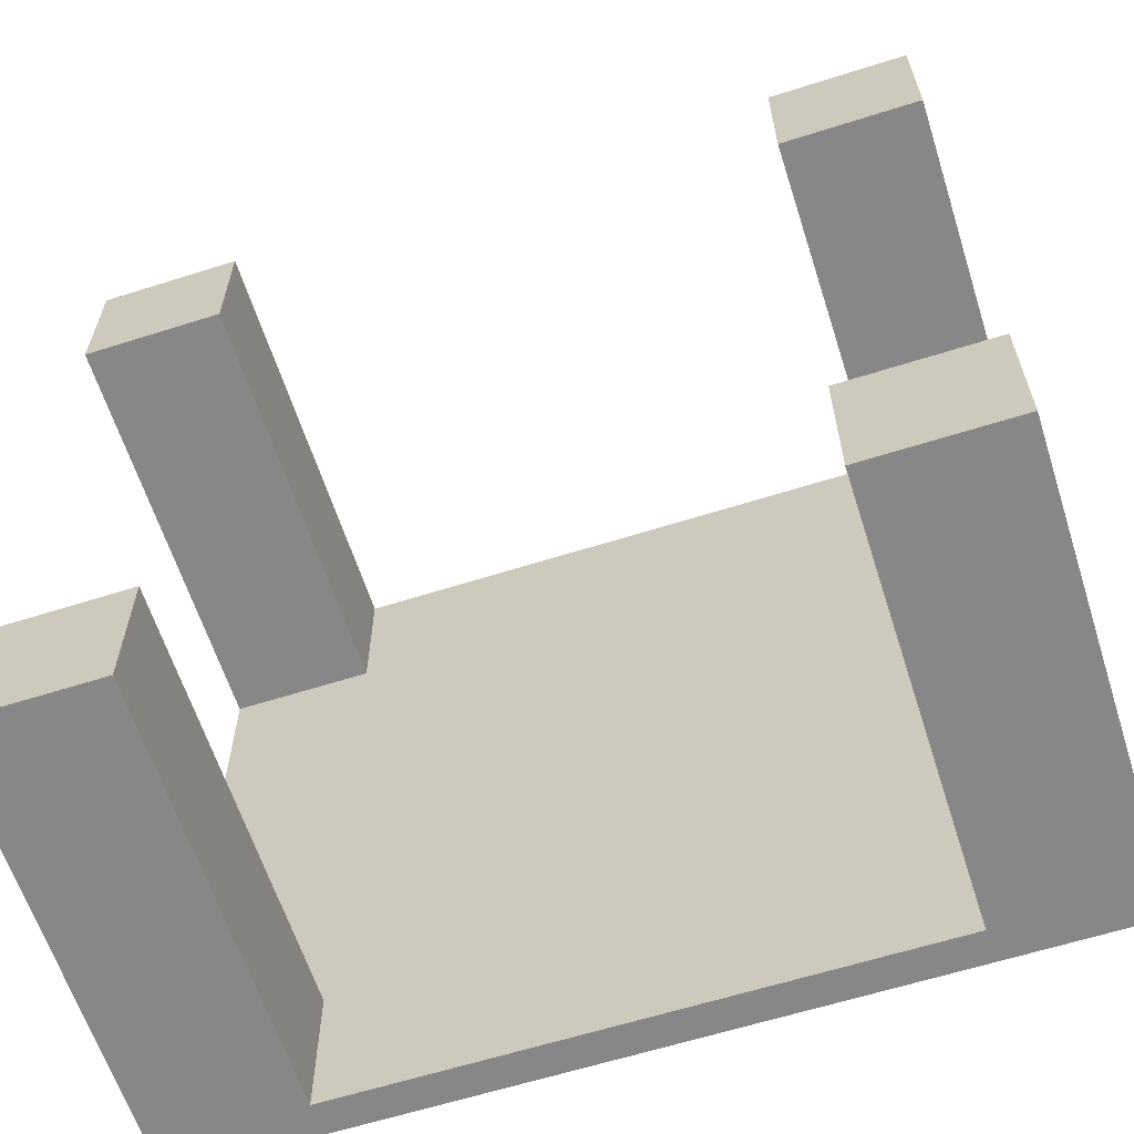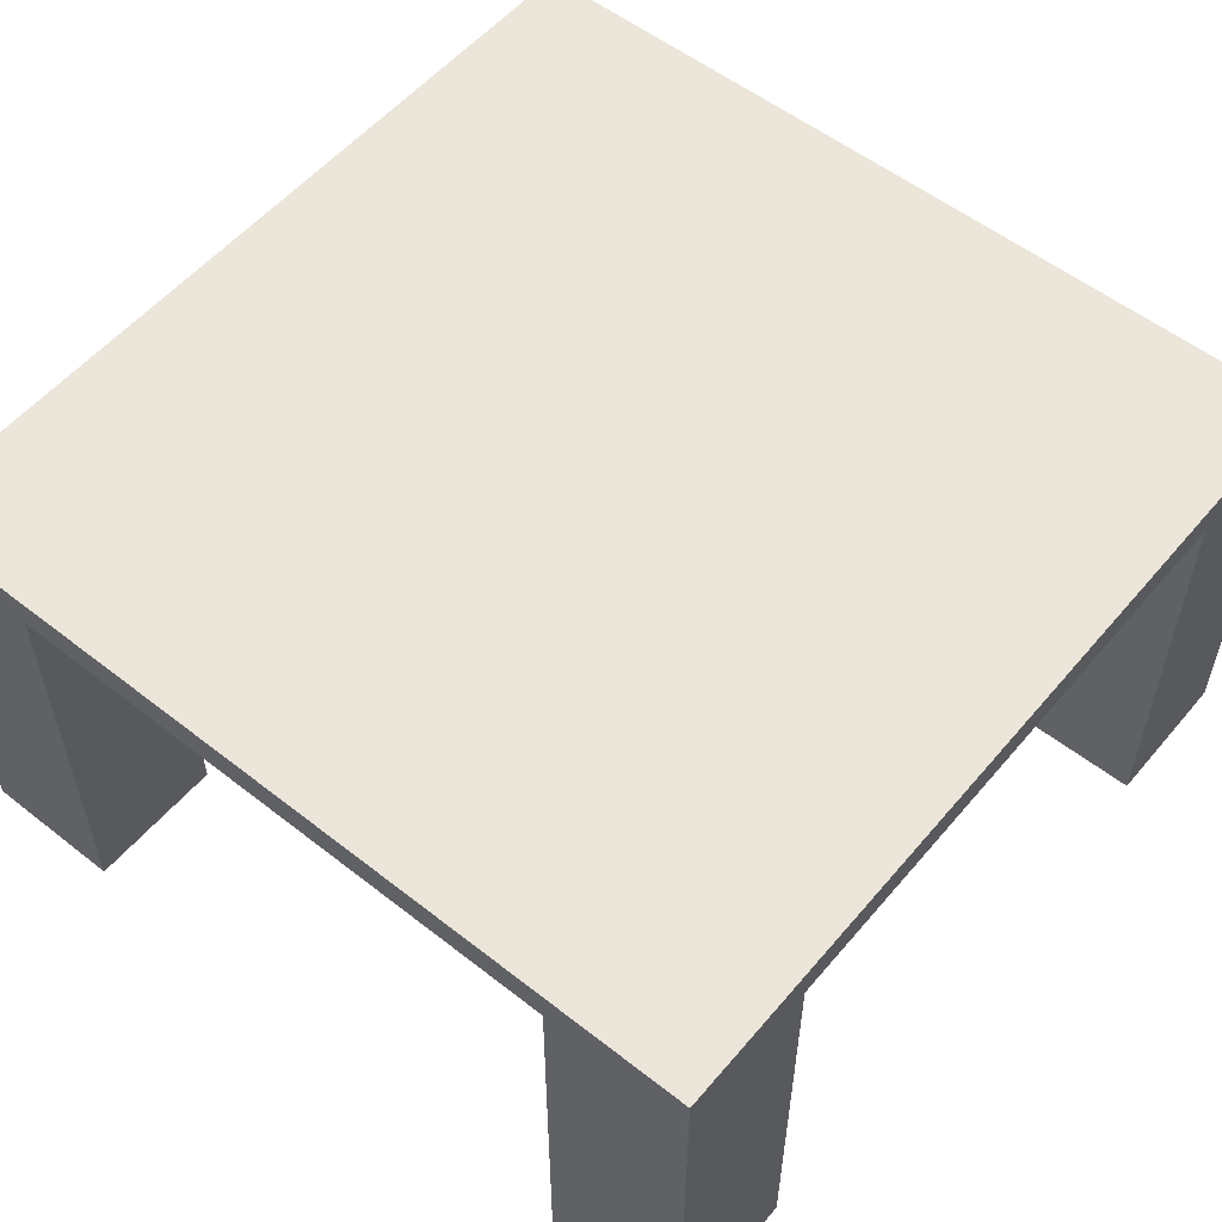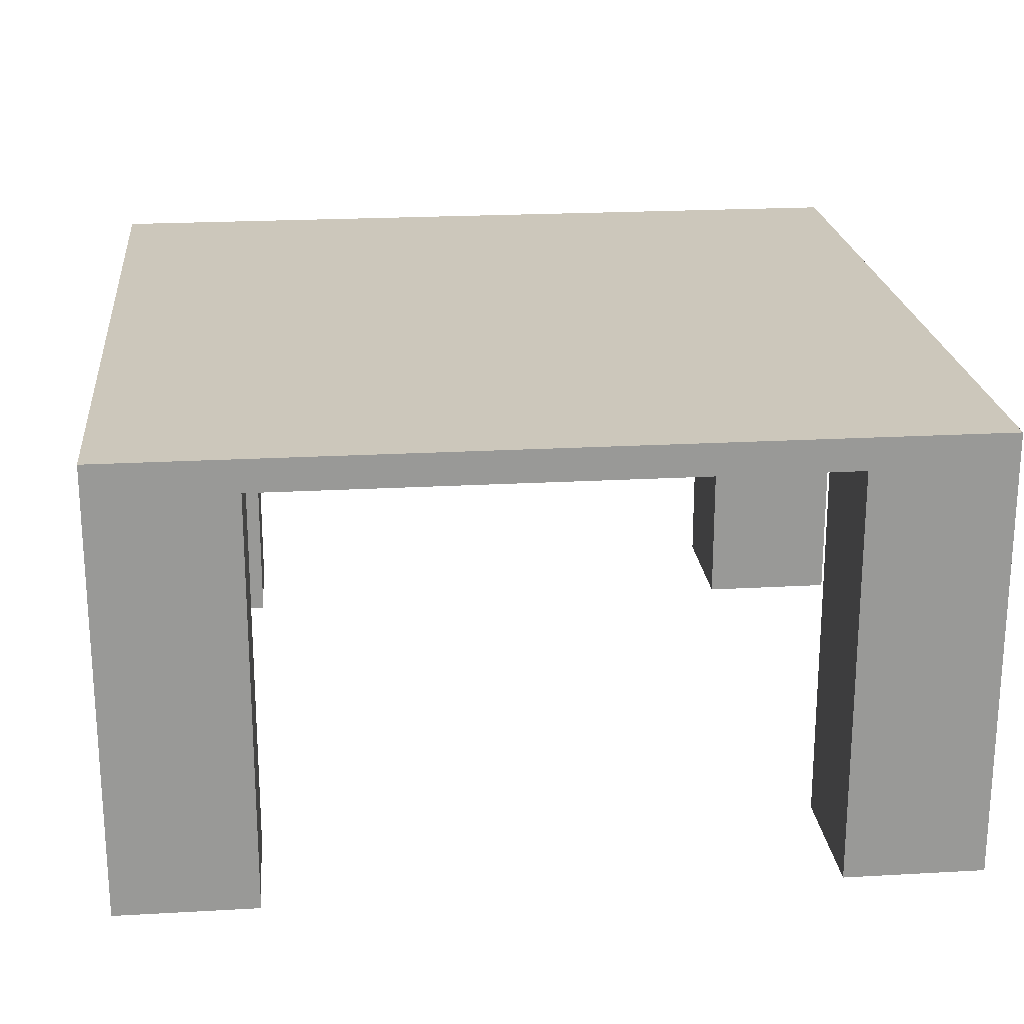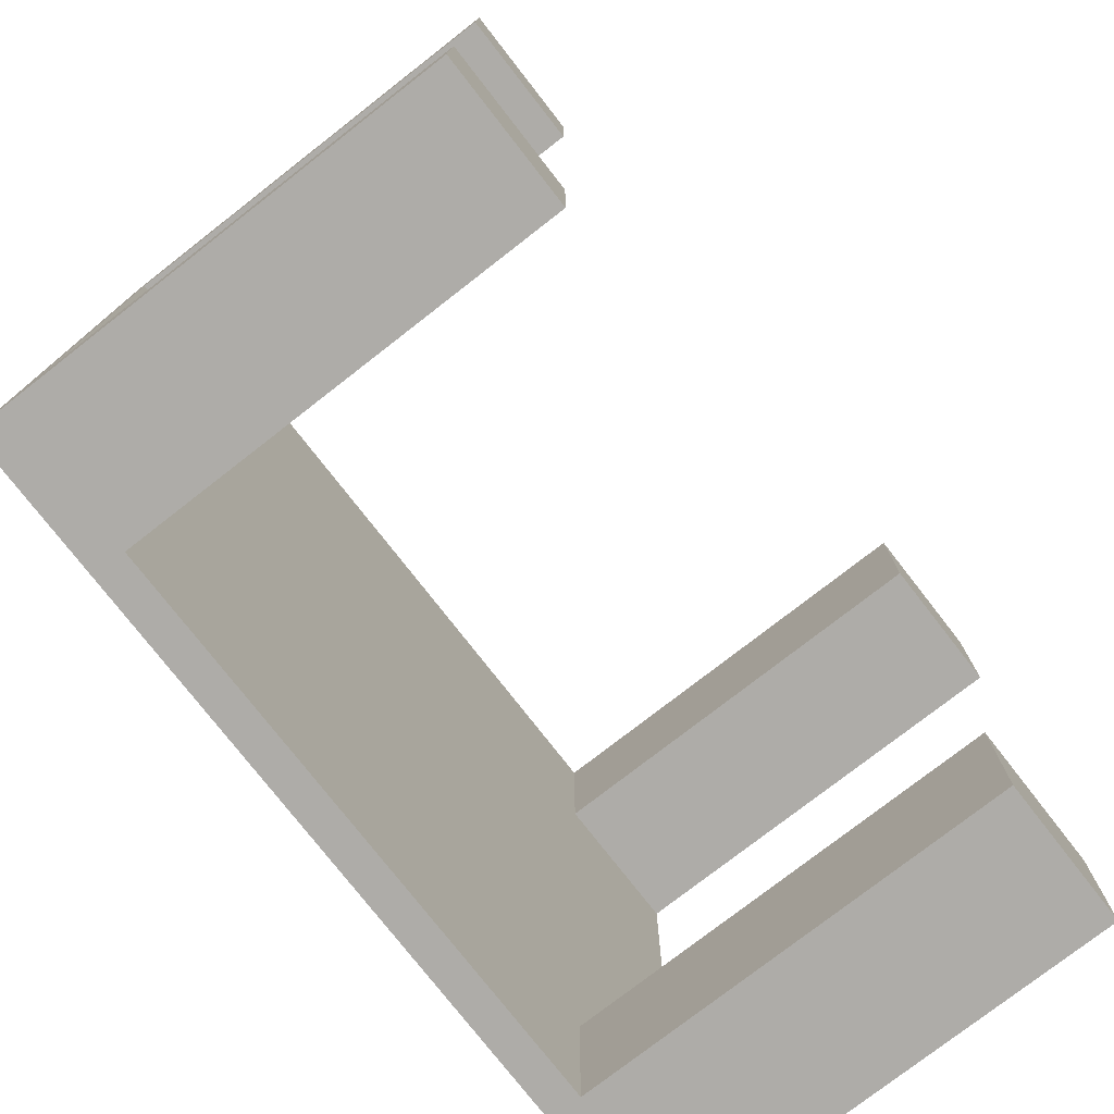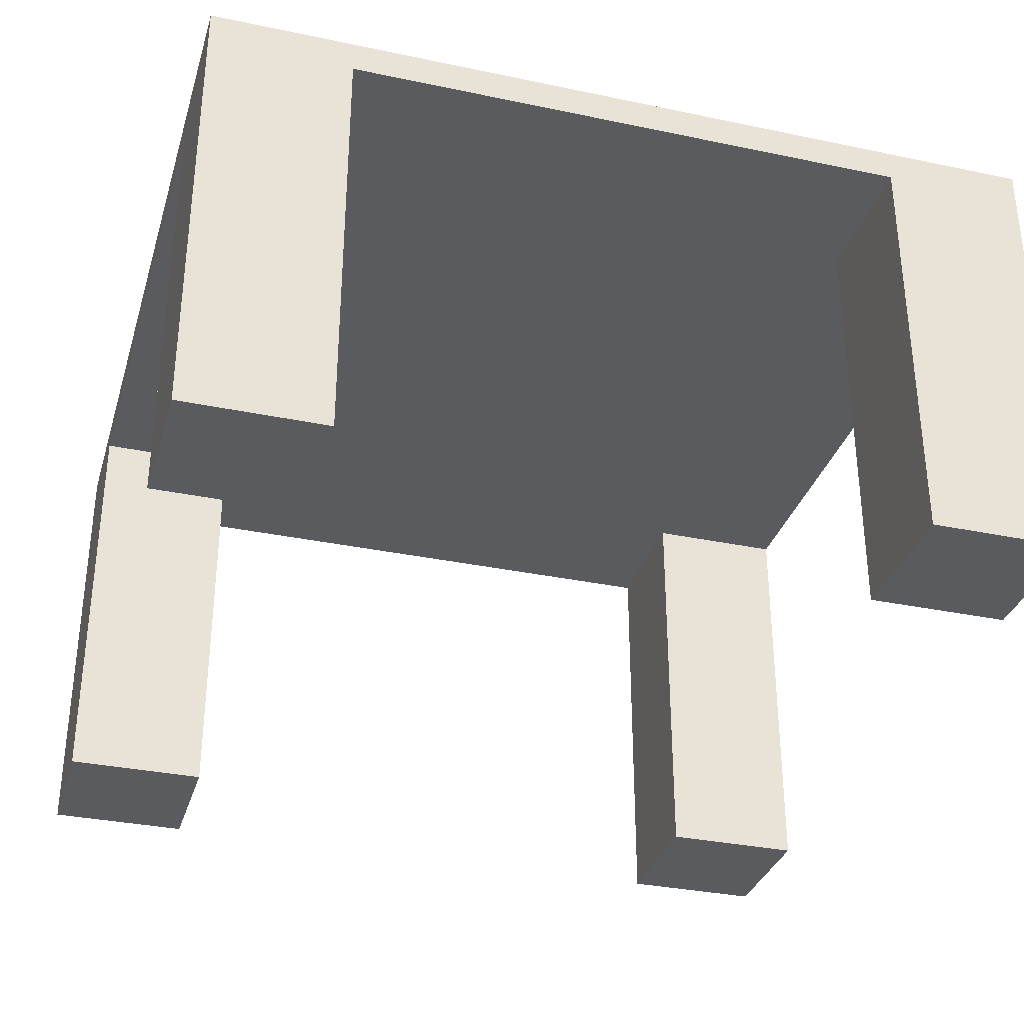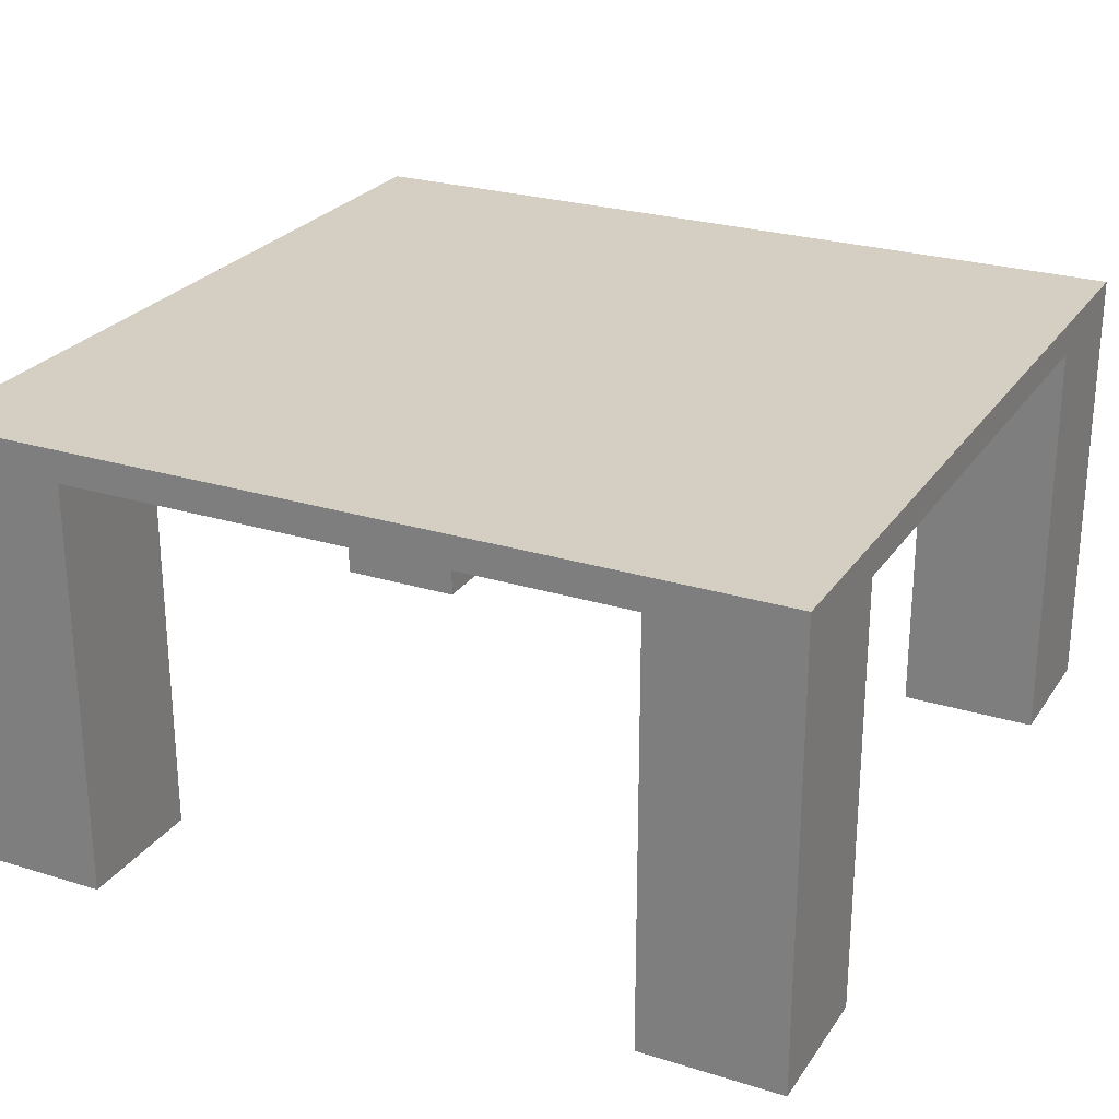
<metadata>
{"format":"obj","ext":"obj","renderer":"f3d","projection":"perspective","resolution":1024,"background":"white","views":[{"elev":-62.4,"azim":17.8,"up":"+Z"},{"elev":55.4,"azim":129.5,"up":"+Y"},{"elev":21.6,"azim":-95.7,"up":"+Y"},{"elev":-76.9,"azim":-52.1,"up":"+Z"},{"elev":-33.1,"azim":-16.1,"up":"+Y"},{"elev":25.6,"azim":116.4,"up":"+Y"}]}
</metadata>
<code>
o table_Cube
v 0.08785 -0.5603 0.000771
v 0.08785 1.44 0.000771
v 0.08785 -0.5603 -0.9992
v 0.08785 1.44 -0.9992
v 1.088 -0.5603 0.000771
v 1.088 1.44 0.000771
v 1.088 -0.5603 -0.9992
v 1.088 1.44 -0.9992
v 0.08785 2.44 0.000771
v 0.08785 2.44 -0.9992
v 1.088 2.44 -0.9992
v 1.088 2.44 0.000771
v 0.08785 -0.5603 -4.999
v 0.08785 1.44 -4.999
v 0.08785 -0.5603 -5.999
v 0.08785 1.44 -5.999
v 1.088 -0.5603 -4.999
v 1.088 1.44 -4.999
v 1.088 -0.5603 -5.999
v 1.088 1.44 -5.999
v 0.08785 2.44 -4.999
v 0.08785 2.44 -5.999
v 1.088 2.44 -5.999
v 1.088 2.44 -4.999
v -4.912 -0.5603 -4.999
v -4.912 1.44 -4.999
v -4.912 -0.5603 -5.999
v -4.912 1.44 -5.999
v -3.912 -0.5603 -4.999
v -3.912 1.44 -4.999
v -3.912 -0.5603 -5.999
v -3.912 1.44 -5.999
v -4.912 2.44 -4.999
v -4.912 2.44 -5.999
v -3.912 2.44 -5.999
v -3.912 2.44 -4.999
v -4.912 -0.5603 0.000771
v -4.912 1.44 0.000771
v -4.912 -0.5603 -0.9992
v -4.912 1.44 -0.9992
v -3.912 -0.5603 0.000771
v -3.912 1.44 0.000771
v -3.912 -0.5603 -0.9992
v -3.912 1.44 -0.9992
v -4.912 2.44 0.000771
v -4.912 2.44 -0.9992
v -3.912 2.44 -0.9992
v -3.912 2.44 0.000771
v 0.08785 2.667 0.000771
v 0.08785 2.667 -0.9992
v 1.088 2.667 -0.9992
v 1.088 2.667 0.000771
v 0.08785 2.667 -4.999
v 0.08785 2.667 -5.999
v 1.088 2.667 -5.999
v 1.088 2.667 -4.999
v -4.912 2.667 -4.999
v -4.912 2.667 -5.999
v -3.912 2.667 -5.999
v -3.912 2.667 -4.999
v -4.912 2.667 0.000771
v -4.912 2.667 -0.9992
v -3.912 2.667 -0.9992
v -3.912 2.667 0.000771
f 1 2 4 3
f 3 4 8 7
f 7 8 6 5
f 5 6 2 1
f 3 7 5 1
f 8 4 10 11
f 9 12 52 49
f 6 8 11 12
f 4 2 9 10
f 2 6 12 9
f 13 14 16 15
f 15 16 20 19
f 19 20 18 17
f 17 18 14 13
f 15 19 17 13
f 20 16 22 23
f 33 46 62 57
f 18 20 23 24
f 16 14 21 22
f 14 18 24 21
f 25 26 28 27
f 27 28 32 31
f 31 32 30 29
f 29 30 26 25
f 27 31 29 25
f 32 28 34 35
f 34 33 57 58
f 30 32 35 36
f 28 26 33 34
f 26 30 36 33
f 37 38 40 39
f 39 40 44 43
f 43 44 42 41
f 41 42 38 37
f 39 43 41 37
f 44 40 46 47
f 46 45 61 62
f 42 44 47 48
f 40 38 45 46
f 38 42 48 45
f 12 11 51 52
f 45 48 64 61
f 24 23 55 56
f 22 35 59 54
f 23 22 54 55
f 61 64 63 62
f 57 60 59 58
f 53 56 55 54
f 49 52 51 50
f 49 50 63 64
f 60 57 62 63
f 53 54 59 60
f 50 51 56 53
f 63 50 53 60
f 48 9 49 64
f 11 24 56 51
f 35 34 58 59
f 36 21 10 47
f 21 36 35 22
f 10 21 24 11
f 9 48 47 10
f 36 47 46 33

</code>
